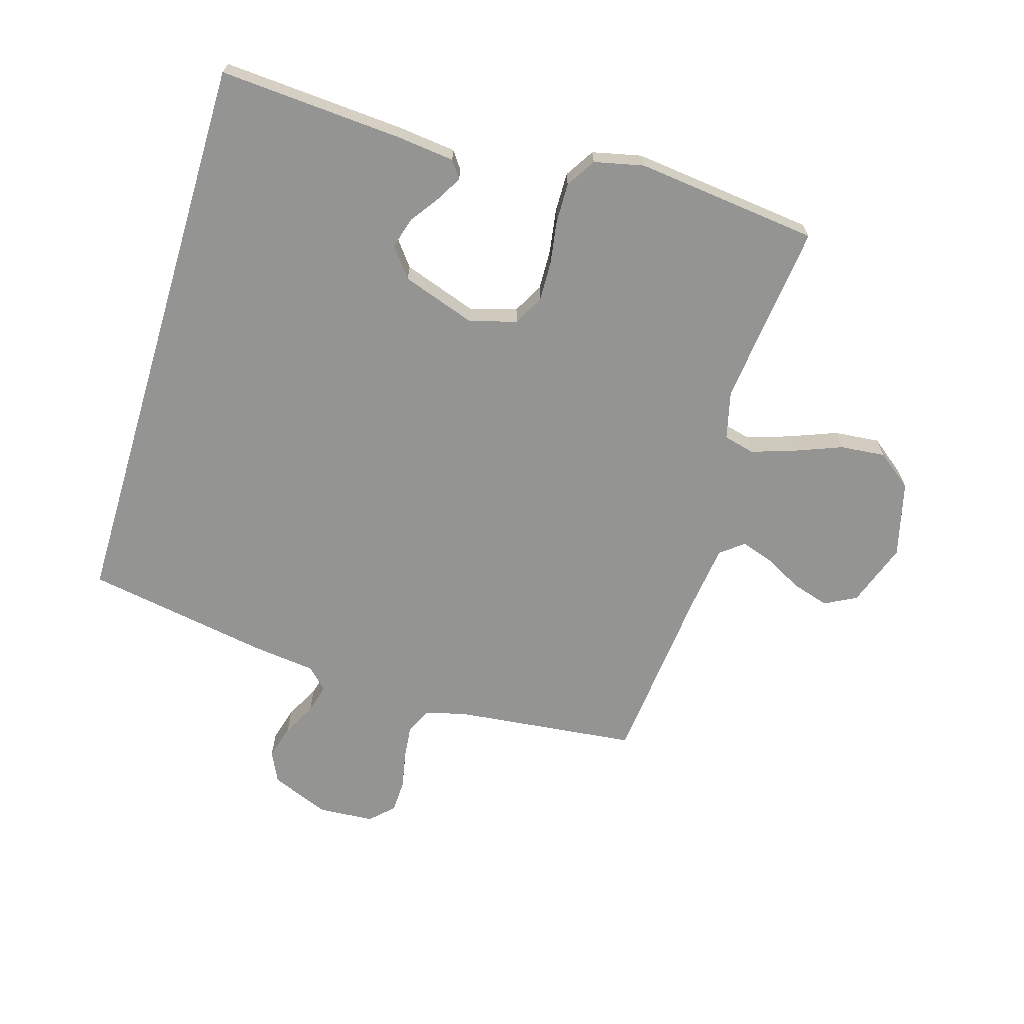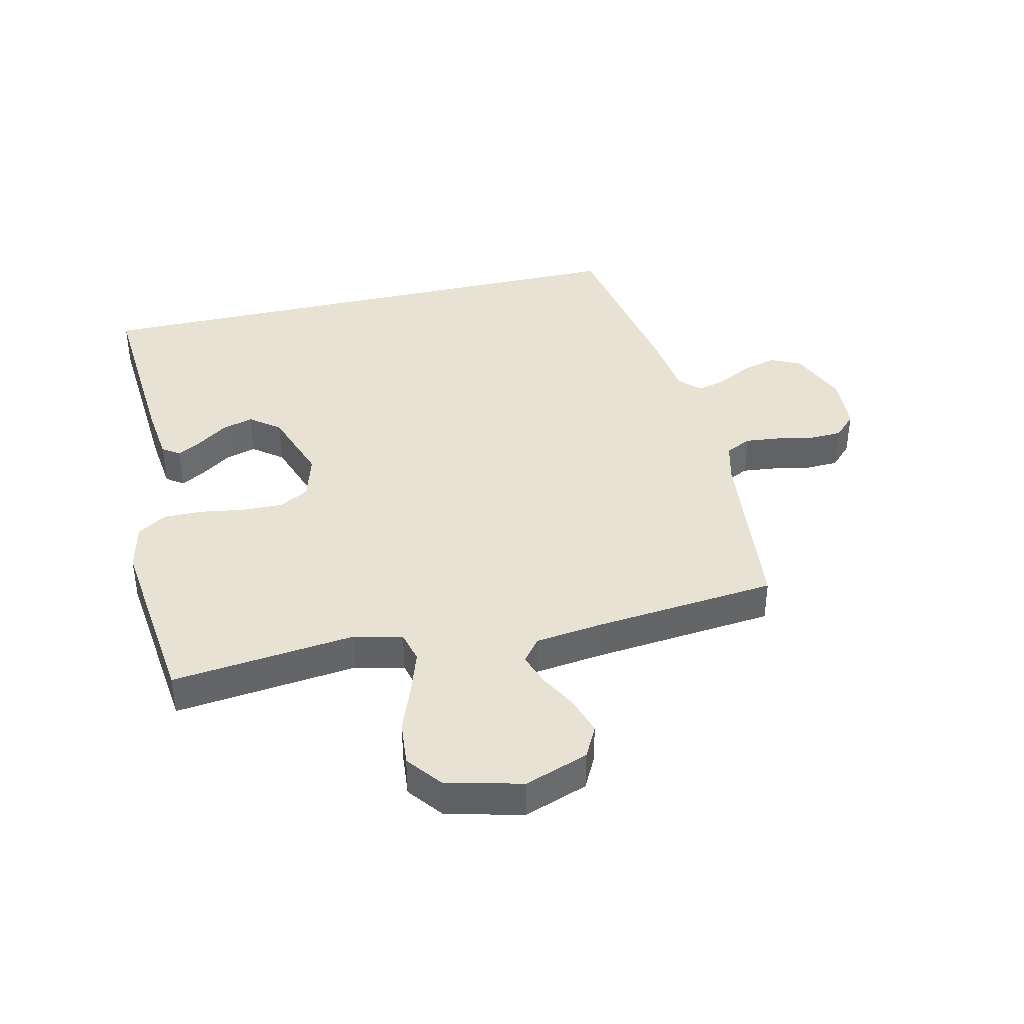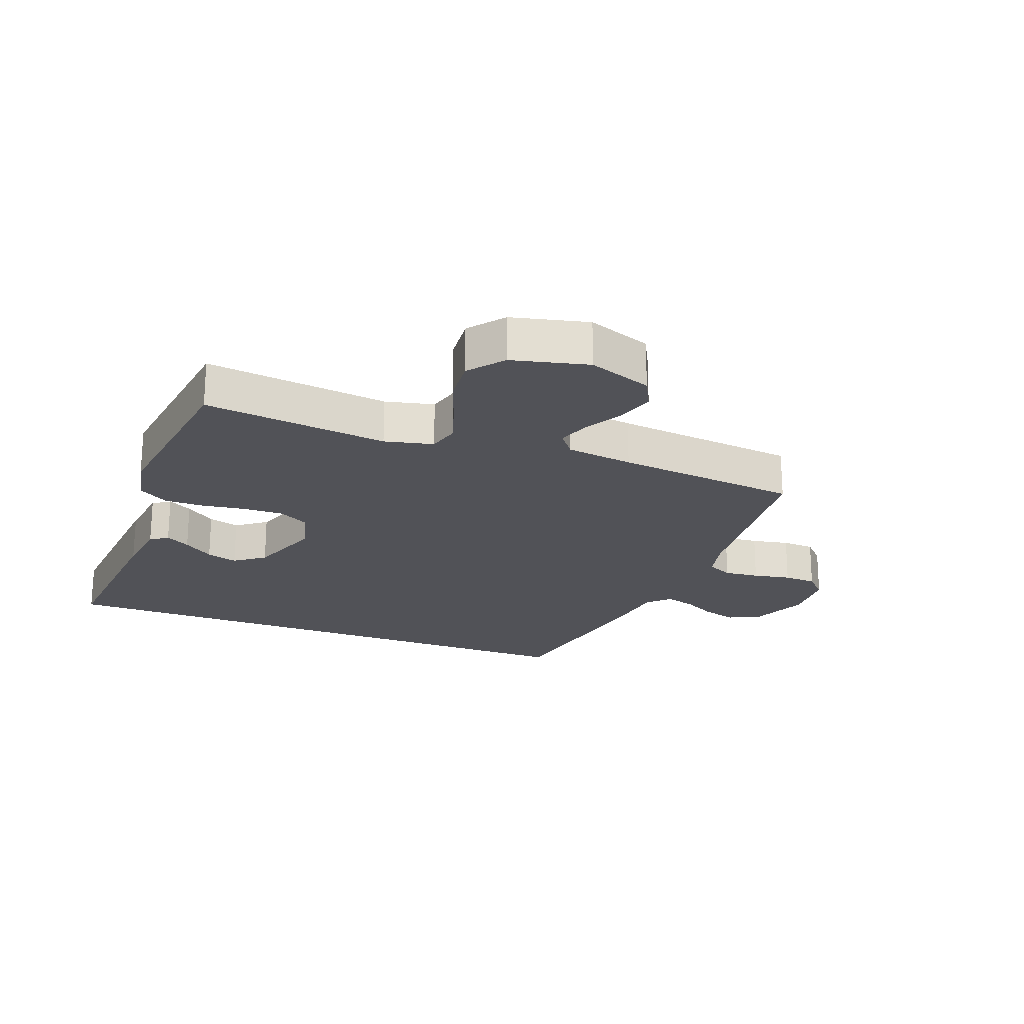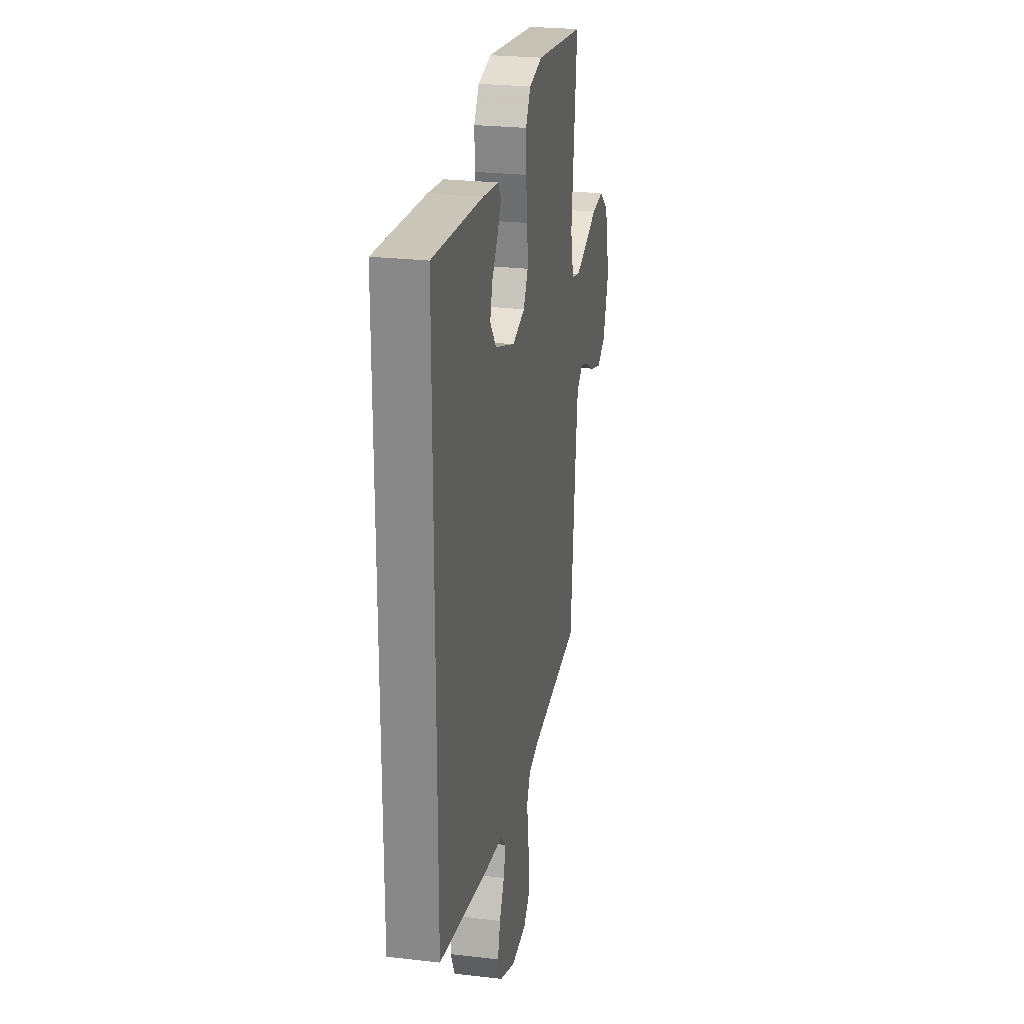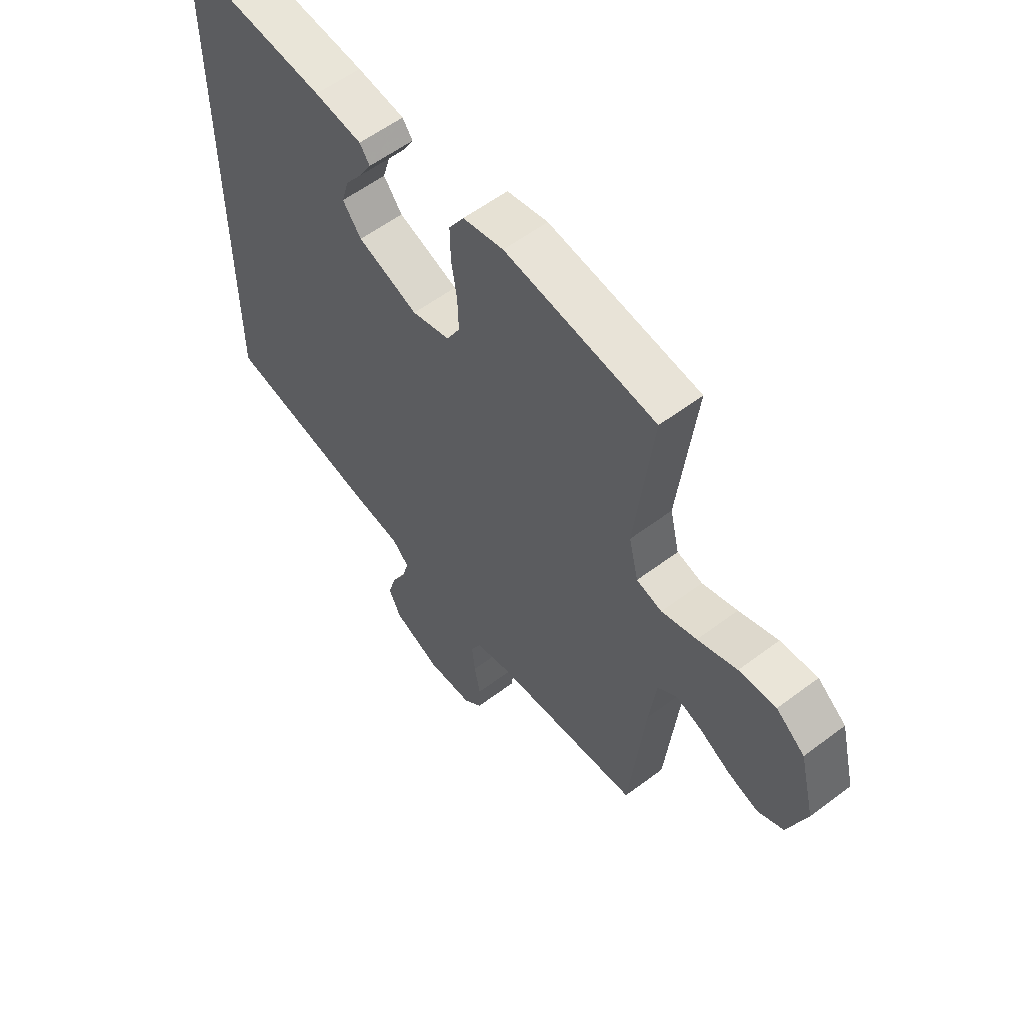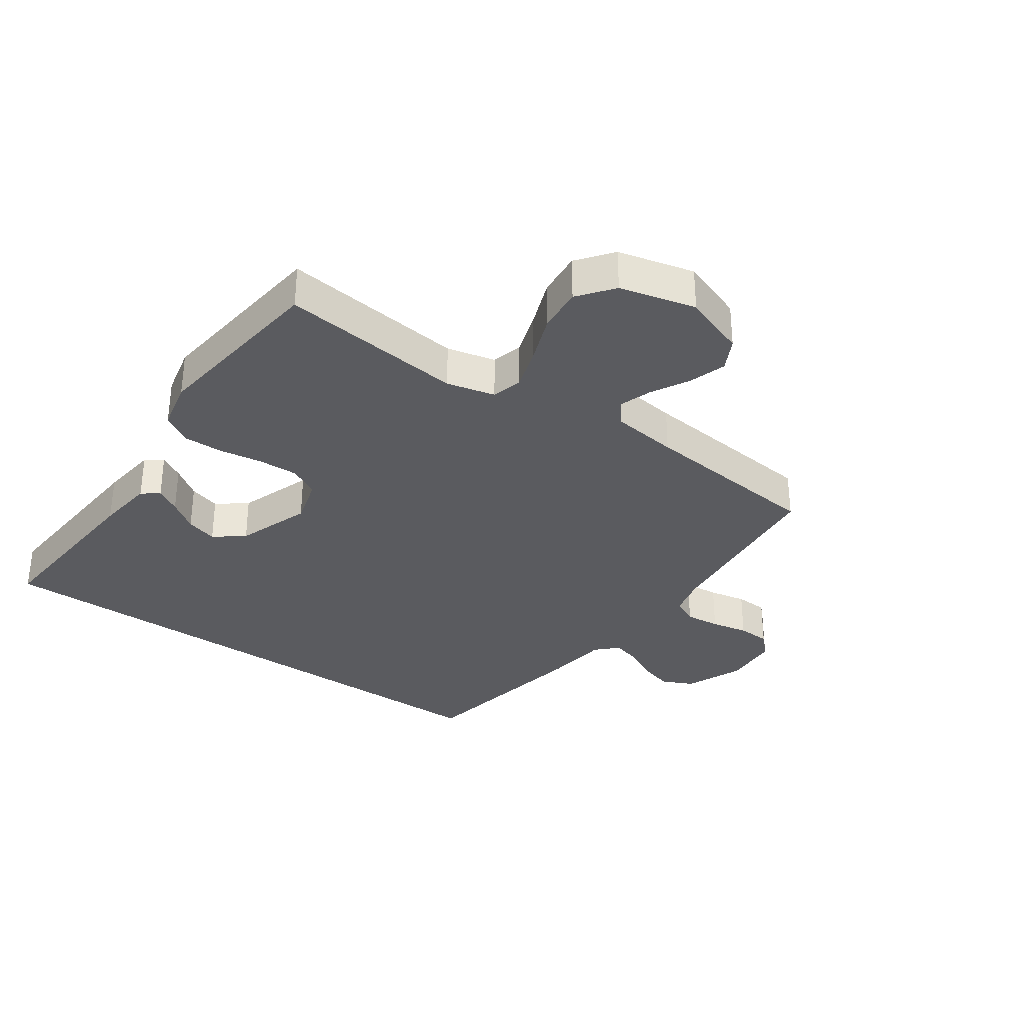
<metadata>
{"format":"obj","ext":"obj","renderer":"f3d","projection":"perspective","resolution":1024,"background":"white","views":[{"elev":-67.0,"azim":-16.6,"up":"+Y"},{"elev":39.7,"azim":76.9,"up":"+Y"},{"elev":-21.6,"azim":68.7,"up":"+Y"},{"elev":25.0,"azim":-79.2,"up":"+Z"},{"elev":57.7,"azim":52.0,"up":"+Z"},{"elev":-32.8,"azim":54.7,"up":"+Y"}]}
</metadata>
<code>
v -0.5 0.07 0.486
v -0.2 0.07 0.465
v -0.105 0.07 0.454
v -0.085 0.07 0.426
v -0.108 0.07 0.386
v -0.143 0.07 0.337
v -0.158 0.07 0.286
v -0.121 0.07 0.238
v 0 0.07 0.196
v 0.076 0.07 0.218
v 0.103 0.07 0.267
v 0.101 0.07 0.333
v 0.09 0.07 0.404
v 0.089 0.07 0.469
v 0.119 0.07 0.517
v 0.2 0.07 0.535
v 0.5 0.07 0.5
v 0.466 0.07 0.2
v 0.485 0.07 0.121
v 0.536 0.07 0.108
v 0.606 0.07 0.131
v 0.684 0.07 0.161
v 0.758 0.07 0.168
v 0.815 0.07 0.124
v 0.846 0.07 0
v 0.809 0.07 -0.104
v 0.757 0.07 -0.131
v 0.696 0.07 -0.112
v 0.635 0.07 -0.079
v 0.582 0.07 -0.061
v 0.544 0.07 -0.091
v 0.53 0.07 -0.2
v 0.5 0.07 -0.5
v 0.2 0.07 -0.532
v 0.133 0.07 -0.549
v 0.113 0.07 -0.591
v 0.119 0.07 -0.648
v 0.131 0.07 -0.709
v 0.129 0.07 -0.762
v 0.092 0.07 -0.798
v 0 0.07 -0.804
v -0.095 0.07 -0.765
v -0.119 0.07 -0.714
v -0.103 0.07 -0.658
v -0.074 0.07 -0.603
v -0.061 0.07 -0.555
v -0.094 0.07 -0.522
v -0.2 0.07 -0.509
v -0.5 0.07 -0.456
v -0.5 0 0.486
v -0.2 0 0.465
v -0.105 0 0.454
v -0.085 0 0.426
v -0.108 0 0.386
v -0.143 0 0.337
v -0.158 0 0.286
v -0.121 0 0.238
v 0 0 0.196
v 0.076 0 0.218
v 0.103 0 0.267
v 0.101 0 0.333
v 0.09 0 0.404
v 0.089 0 0.469
v 0.119 0 0.517
v 0.2 0 0.535
v 0.5 0 0.5
v 0.466 0 0.2
v 0.485 0 0.121
v 0.536 0 0.108
v 0.606 0 0.131
v 0.684 0 0.161
v 0.758 0 0.168
v 0.815 0 0.124
v 0.846 0 0
v 0.809 0 -0.104
v 0.757 0 -0.131
v 0.696 0 -0.112
v 0.635 0 -0.079
v 0.582 0 -0.061
v 0.544 0 -0.091
v 0.53 0 -0.2
v 0.5 0 -0.5
v 0.2 0 -0.532
v 0.133 0 -0.549
v 0.113 0 -0.591
v 0.119 0 -0.648
v 0.131 0 -0.709
v 0.129 0 -0.762
v 0.092 0 -0.798
v 0 0 -0.804
v -0.095 0 -0.765
v -0.119 0 -0.714
v -0.103 0 -0.658
v -0.074 0 -0.603
v -0.061 0 -0.555
v -0.094 0 -0.522
v -0.2 0 -0.509
v -0.5 0 -0.456
f 47 48 49 1
f 46 47 1 2
f 42 43 44 45
f 42 45 46
f 41 42 46
f 37 38 39 40
f 36 37 40 41
f 35 36 41 46
f 32 33 34
f 31 32 34 35
f 26 27 28 29
f 26 29 30
f 25 26 30
f 24 25 30
f 21 22 23 24
f 20 21 24 30
f 19 20 30 31
f 15 16 17 18
f 15 18 19
f 12 13 14 15
f 11 12 15 19
f 10 11 19 31
f 3 4 5 6
f 2 3 6
f 2 6 7
f 46 2 7
f 35 46 7 8
f 9 10 31 35
f 8 9 35
f 50 98 97 96
f 51 50 96 95
f 94 93 92 91
f 95 94 91
f 95 91 90
f 89 88 87 86
f 90 89 86 85
f 95 90 85 84
f 83 82 81
f 84 83 81 80
f 78 77 76 75
f 79 78 75
f 79 75 74
f 79 74 73
f 73 72 71 70
f 79 73 70 69
f 80 79 69 68
f 67 66 65 64
f 68 67 64
f 64 63 62 61
f 68 64 61 60
f 80 68 60 59
f 55 54 53 52
f 55 52 51
f 56 55 51
f 56 51 95
f 57 56 95 84
f 84 80 59 58
f 84 58 57
f 1 50 51 2
f 2 51 52 3
f 3 52 53 4
f 4 53 54 5
f 5 54 55 6
f 6 55 56 7
f 7 56 57 8
f 8 57 58 9
f 9 58 59 10
f 10 59 60 11
f 11 60 61 12
f 12 61 62 13
f 13 62 63 14
f 14 63 64 15
f 15 64 65 16
f 16 65 66 17
f 17 66 67 18
f 18 67 68 19
f 19 68 69 20
f 20 69 70 21
f 21 70 71 22
f 22 71 72 23
f 23 72 73 24
f 24 73 74 25
f 25 74 75 26
f 26 75 76 27
f 27 76 77 28
f 28 77 78 29
f 29 78 79 30
f 30 79 80 31
f 31 80 81 32
f 32 81 82 33
f 33 82 83 34
f 34 83 84 35
f 35 84 85 36
f 36 85 86 37
f 37 86 87 38
f 38 87 88 39
f 39 88 89 40
f 40 89 90 41
f 41 90 91 42
f 42 91 92 43
f 43 92 93 44
f 44 93 94 45
f 45 94 95 46
f 46 95 96 47
f 47 96 97 48
f 48 97 98 49
f 49 98 50 1

</code>
